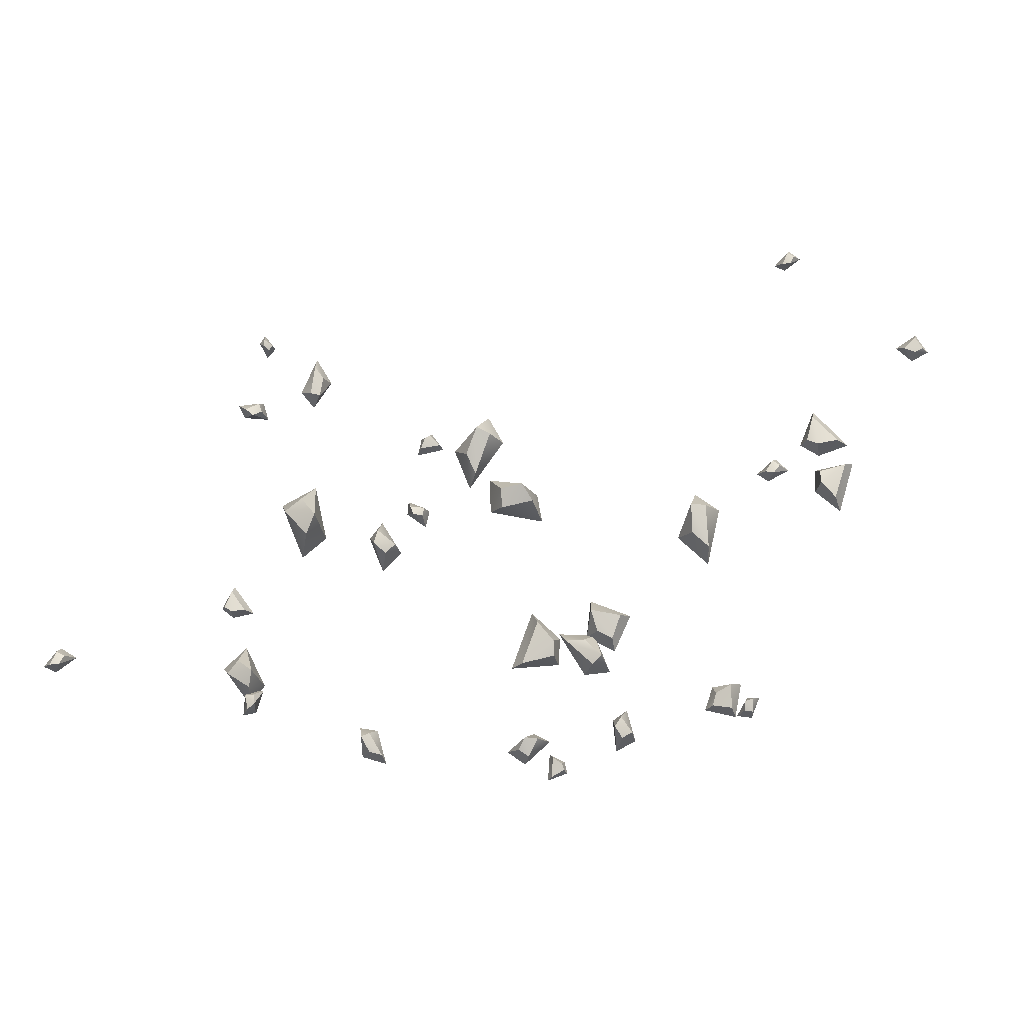
<metadata>
{"format":"obj","ext":"obj","renderer":"f3d","projection":"perspective","resolution":1024,"background":"white","views":[{"elev":77.5,"azim":-56.1,"up":"+Y"}]}
</metadata>
<code>
g NewMesh_tris_280
v -5.592 0.3436 -0.589
v -6.226 0.4045 -1.226
v -5.228 0.1035 -2.081
v -6.305 0.2232 -1.712
v -4.872 -0.4237 -2.178
v -5.34 -0.3922 -0.08697
v -5.228 0.1035 -2.081
v -5.592 0.3436 -0.589
v -6.226 0.4045 -1.226
v -5.592 0.3436 -0.589
v -6.439 -0.4357 -0.8979
v -5.592 0.3436 -0.589
v -5.34 -0.3922 -0.08697
v -6.305 0.2232 -1.712
v -6.439 -0.4357 -0.8979
v -6.486 -0.4744 -1.837
v -6.226 0.4045 -1.226
v -5.228 0.1035 -2.081
v -6.486 -0.4744 -1.837
v -4.872 -0.4237 -2.178
v -6.305 0.2232 -1.712
v -6.486 -0.4744 -1.837
v -7.887 0.4704 0.7209
v -7.66 0.5191 -0.1701
v -6.365 0.3789 0.2786
v -7.253 0.3654 -0.4826
v -6.037 -0.113 0.565
v -8.113 -0.2898 1.236
v -6.365 0.3789 0.2786
v -7.887 0.4704 0.7209
v -7.66 0.5191 -0.1701
v -7.887 0.4704 0.7209
v -7.958 -0.3792 -0.1486
v -7.887 0.4704 0.7209
v -8.113 -0.2898 1.236
v -7.253 0.3654 -0.4826
v -7.958 -0.3792 -0.1486
v -7.154 -0.3499 -0.6746
v -7.66 0.5191 -0.1701
v -6.365 0.3789 0.2786
v -7.154 -0.3499 -0.6746
v -6.037 -0.113 0.565
v -7.253 0.3654 -0.4826
v -7.154 -0.3499 -0.6746
v -19.77 -0.2247 -7.168
v -20.1 -0.02526 -6.111
v -21.66 -0.2747 -6.713
v -20.62 -0.1646 -5.733
v -22.04 -0.919 -7.002
v -19.46 -1.228 -7.657
v -21.66 -0.2747 -6.713
v -19.77 -0.2247 -7.168
v -20.1 -0.02526 -6.111
v -19.77 -0.2247 -7.168
v -19.74 -1.117 -5.975
v -19.77 -0.2247 -7.168
v -19.46 -1.228 -7.657
v -20.62 -0.1646 -5.733
v -19.74 -1.117 -5.975
v -20.75 -1.003 -5.393
v -20.1 -0.02526 -6.111
v -21.66 -0.2747 -6.713
v -20.75 -1.003 -5.393
v -22.04 -0.919 -7.002
v -20.62 -0.1646 -5.733
v -20.75 -1.003 -5.393
v -16.08 -0.5972 -15.93
v -15.61 -0.5223 -16.05
v -15.48 -0.6354 -15.33
v -15.35 -0.5906 -15.94
v -15.51 -0.9179 -15.12
v -16.35 -1.031 -15.94
v -15.48 -0.6354 -15.33
v -16.08 -0.5972 -15.93
v -15.61 -0.5223 -16.05
v -16.08 -0.5972 -15.93
v -15.65 -1.001 -16.22
v -16.08 -0.5972 -15.93
v -16.35 -1.031 -15.94
v -15.35 -0.5906 -15.94
v -15.65 -1.001 -16.22
v -15.2 -0.9629 -15.97
v -15.61 -0.5223 -16.05
v -15.48 -0.6354 -15.33
v -15.2 -0.9629 -15.97
v -15.51 -0.9179 -15.12
v -15.35 -0.5906 -15.94
v -15.2 -0.9629 -15.97
v -26.49 -0.6745 -18.24
v -26.87 -0.596 -18.71
v -26.13 -0.7464 -19.22
v -26.88 -0.6886 -19.05
v -25.88 -1.094 -19.28
v -26.36 -1.197 -17.93
v -26.13 -0.7464 -19.22
v -26.49 -0.6745 -18.24
v -26.87 -0.596 -18.71
v -26.49 -0.6745 -18.24
v -27.03 -1.179 -18.56
v -26.49 -0.6745 -18.24
v -26.36 -1.197 -17.93
v -26.88 -0.6886 -19.05
v -27.03 -1.179 -18.56
v -26.98 -1.149 -19.19
v -26.87 -0.596 -18.71
v -26.13 -0.7464 -19.22
v -26.98 -1.149 -19.19
v -25.88 -1.094 -19.28
v -26.88 -0.6886 -19.05
v -26.98 -1.149 -19.19
v -24.34 -0.2707 -3.319
v -24.35 -0.1469 -2.85
v -25.07 -0.2573 -2.906
v -24.52 -0.1889 -2.628
v -25.26 -0.5394 -2.958
v -24.27 -0.7206 -3.523
v -25.07 -0.2573 -2.906
v -24.34 -0.2707 -3.319
v -24.35 -0.1469 -2.85
v -24.34 -0.2707 -3.319
v -24.18 -0.615 -2.8
v -24.34 -0.2707 -3.319
v -24.27 -0.7206 -3.523
v -24.52 -0.1889 -2.628
v -24.18 -0.615 -2.8
v -24.54 -0.5362 -2.443
v -24.35 -0.1469 -2.85
v -25.07 -0.2573 -2.906
v -24.54 -0.5362 -2.443
v -25.26 -0.5394 -2.958
v -24.52 -0.1889 -2.628
v -24.54 -0.5362 -2.443
v -0.1175 0.2217 0.167
v -0.2622 0.2809 -0.3533
v 0.241 0.1981 0.3551
v 0.4593 0.2105 -0.2059
v -0.4023 -0.2292 0.2634
v -0.1175 0.2217 0.167
v 0.2834 -0.07432 0.6475
v 0.241 0.1981 0.3551
v -0.1175 0.2217 0.167
v -0.4023 -0.2292 0.2634
v -0.2622 0.2809 -0.3533
v 0.4593 0.2105 -0.2059
v -0.2792 -0.2631 -0.6333
v 0.6964 -0.1968 -0.2248
v -0.2622 0.2809 -0.3533
v 0.241 0.1981 0.3551
v 0.6964 -0.1968 -0.2248
v 0.2834 -0.07432 0.6475
v 0.4593 0.2105 -0.2059
v -0.2622 0.2809 -0.3533
v -0.4023 -0.2292 0.2634
v -0.2792 -0.2631 -0.6333
v -18.12 0.2259 1.013
v -17.47 0.4216 1.337
v -18.64 0.1895 1.196
v -18.3 0.3768 1.926
v -17.89 -0.4401 0.7639
v -18.12 0.2259 1.013
v -18.94 -0.247 1.038
v -18.64 0.1895 1.196
v -18.12 0.2259 1.013
v -17.89 -0.4401 0.7639
v -17.47 0.4216 1.337
v -18.3 0.3768 1.926
v -17.13 -0.2402 1.725
v -18.47 -0.1373 2.284
v -17.47 0.4216 1.337
v -18.64 0.1895 1.196
v -18.47 -0.1373 2.284
v -18.94 -0.247 1.038
v -18.3 0.3768 1.926
v -17.47 0.4216 1.337
v -17.89 -0.4401 0.7639
v -17.13 -0.2402 1.725
v -18.63 -0.3132 -4.772
v -18.03 -0.2034 -5.522
v -18.53 -0.3131 -4.055
v -17.49 -0.2327 -4.316
v -19 -1.159 -5.046
v -18.63 -0.3132 -4.772
v -18.88 -0.8051 -3.669
v -18.53 -0.3131 -4.055
v -18.63 -0.3132 -4.772
v -19 -1.159 -5.046
v -18.03 -0.2034 -5.522
v -17.49 -0.2327 -4.316
v -17.57 -1.158 -5.787
v -17.17 -0.9214 -3.955
v -18.03 -0.2034 -5.522
v -18.53 -0.3131 -4.055
v -17.17 -0.9214 -3.955
v -18.88 -0.8051 -3.669
v -17.49 -0.2327 -4.316
v -18.03 -0.2034 -5.522
v -19 -1.159 -5.046
v -17.57 -1.158 -5.787
v -18.09 0.3979 2.452
v -18.37 -0.2506 2.325
v -17.76 0.52 2.245
v -17.94 0.3898 2.759
v -17.2 -0.06027 2.691
v -18.13 -0.002424 2.884
v -17.47 0.4501 2.45
v -17.94 0.3898 2.759
v -18.09 0.3979 2.452
v -17.76 0.52 2.245
v -17.94 0.3898 2.759
v -17.47 0.4501 2.45
v -18.37 -0.2506 2.325
v -18.09 0.3979 2.452
v -18.13 -0.002424 2.884
v -17.94 0.3898 2.759
v -17.47 0.4501 2.45
v -17.46 -0.1739 2.272
v -17.2 -0.06027 2.691
v -17.76 0.52 2.245
v -17.46 -0.1739 2.272
v -17.76 0.52 2.245
v -18.37 -0.2506 2.325
v -17.46 -0.1739 2.272
v -18.62 -0.4483 -14.1
v -18.87 -1.125 -13.79
v -18.81 -0.2946 -14.48
v -18.28 -0.5067 -14.25
v -18.38 -1.006 -15.05
v -18.21 -0.9455 -14.03
v -18.58 -0.409 -14.78
v -18.28 -0.5067 -14.25
v -18.62 -0.4483 -14.1
v -18.81 -0.2946 -14.48
v -18.28 -0.5067 -14.25
v -18.58 -0.409 -14.78
v -18.87 -1.125 -13.79
v -18.62 -0.4483 -14.1
v -18.21 -0.9455 -14.03
v -18.28 -0.5067 -14.25
v -18.58 -0.409 -14.78
v -18.86 -1.06 -14.79
v -18.38 -1.006 -15.05
v -18.81 -0.2946 -14.48
v -18.86 -1.06 -14.79
v -18.81 -0.2946 -14.48
v -18.87 -1.125 -13.79
v -18.86 -1.06 -14.79
v -21.04 -0.1274 -18.96
v -20.06 -1.791 -19.06
v -21.33 0.2806 -17.99
v -21.9 -0.2798 -19.26
v -23.06 -1.452 -17.63
v -21.64 -1.371 -19.74
v -22.24 0.005902 -17.83
v -21.9 -0.2798 -19.26
v -21.04 -0.1274 -18.96
v -21.33 0.2806 -17.99
v -21.9 -0.2798 -19.26
v -22.24 0.005902 -17.83
v -20.06 -1.791 -19.06
v -21.04 -0.1274 -18.96
v -21.64 -1.371 -19.74
v -21.9 -0.2798 -19.26
v -22.24 0.005902 -17.83
v -21.74 -1.574 -17.28
v -23.06 -1.452 -17.63
v -21.33 0.2806 -17.99
v -21.74 -1.574 -17.28
v -21.33 0.2806 -17.99
v -20.06 -1.791 -19.06
v -21.74 -1.574 -17.28
v -15.71 -0.0892 -11.86
v -15.39 -1.646 -12.67
v -15.07 0.2561 -11.16
v -16.37 -0.1958 -11.33
v -15.71 -1.313 -9.619
v -16.67 -1.19 -11.76
v -15.4 0.01957 -10.36
v -16.37 -0.1958 -11.33
v -15.71 -0.0892 -11.86
v -15.07 0.2561 -11.16
v -16.37 -0.1958 -11.33
v -15.4 0.01957 -10.36
v -15.39 -1.646 -12.67
v -15.71 -0.0892 -11.86
v -16.67 -1.19 -11.76
v -16.37 -0.1958 -11.33
v -15.4 0.01957 -10.36
v -14.81 -1.473 -10.48
v -15.71 -1.313 -9.619
v -15.07 0.2561 -11.16
v -14.81 -1.473 -10.48
v -15.07 0.2561 -11.16
v -15.39 -1.646 -12.67
v -14.81 -1.473 -10.48
v -18.76 -0.07701 -22.74
v -18.79 -0.8709 -22.48
v -19.14 0.1238 -22.93
v -18.53 -0.06264 -23.07
v -19.06 -0.4478 -23.83
v -18.34 -0.5483 -23.01
v -19.1 0.09225 -23.34
v -18.53 -0.06264 -23.07
v -18.76 -0.07701 -22.74
v -19.14 0.1238 -22.93
v -18.53 -0.06264 -23.07
v -19.1 0.09225 -23.34
v -18.79 -0.8709 -22.48
v -18.76 -0.07701 -22.74
v -18.34 -0.5483 -23.01
v -18.53 -0.06264 -23.07
v -19.1 0.09225 -23.34
v -19.35 -0.6204 -23.34
v -19.06 -0.4478 -23.83
v -19.14 0.1238 -22.93
v -19.35 -0.6204 -23.34
v -19.14 0.1238 -22.93
v -18.79 -0.8709 -22.48
v -19.35 -0.6204 -23.34
v -12.64 -0.05156 -3.693
v -12.96 -1.205 -4.133
v -11.62 0.1226 -4.435
v -12.78 -0.02279 -2.75
v -10.96 -0.8456 -3.265
v -13.32 -0.6888 -2.359
v -11.28 0.02308 -3.873
v -12.64 -0.05156 -3.693
v -11.62 0.1226 -4.435
v -12.78 -0.02279 -2.75
v -11.28 0.02308 -3.873
v -12.96 -1.205 -4.133
v -12.64 -0.05156 -3.693
v -13.32 -0.6888 -2.359
v -12.78 -0.02279 -2.75
v -10.96 -0.8456 -3.265
v -11.28 0.02308 -3.873
v -10.87 -1.103 -4.559
v -11.62 0.1226 -4.435
v -11.62 0.1226 -4.435
v -12.96 -1.205 -4.133
v -10.87 -1.103 -4.559
v -19.27 -0.2869 -5.031
v -18.74 -1.192 -4.795
v -19.47 0.0157 -4.017
v -19.74 -0.4101 -5.674
v -20.48 -0.9314 -4.189
v -19.59 -1.046 -6.131
v -19.99 -0.1354 -4.141
v -19.27 -0.2869 -5.031
v -19.47 0.0157 -4.017
v -19.74 -0.4101 -5.674
v -19.99 -0.1354 -4.141
v -18.74 -1.192 -4.795
v -19.27 -0.2869 -5.031
v -19.59 -1.046 -6.131
v -19.74 -0.4101 -5.674
v -20.48 -0.9314 -4.189
v -19.99 -0.1354 -4.141
v -19.76 -0.9476 -3.337
v -19.47 0.0157 -4.017
v -19.47 0.0157 -4.017
v -18.74 -1.192 -4.795
v -19.76 -0.9476 -3.337
v -28.56 -0.3761 -10.07
v -28.88 -1.03 -10.25
v -28.22 -0.2501 -10.73
v -28.37 -0.4042 -9.537
v -27.59 -0.8872 -10.34
v -28.57 -0.8089 -9.208
v -27.89 -0.3409 -10.54
v -28.56 -0.3761 -10.07
v -28.22 -0.2501 -10.73
v -28.37 -0.4042 -9.537
v -27.89 -0.3409 -10.54
v -28.88 -1.03 -10.25
v -28.56 -0.3761 -10.07
v -28.57 -0.8089 -9.208
v -28.37 -0.4042 -9.537
v -27.59 -0.8872 -10.34
v -27.89 -0.3409 -10.54
v -27.91 -0.9757 -11.05
v -28.22 -0.2501 -10.73
v -28.22 -0.2501 -10.73
v -28.88 -1.03 -10.25
v -27.91 -0.9757 -11.05
v -15.21 -0.2785 -14.04
v -15.21 -1.386 -14.71
v -14 0.06857 -14.31
v -15.7 -0.398 -13.22
v -13.72 -1.033 -13.08
v -16.29 -1.155 -13.15
v -13.89 -0.09404 -13.67
v -15.21 -0.2785 -14.04
v -14 0.06857 -14.31
v -15.7 -0.398 -13.22
v -13.89 -0.09404 -13.67
v -15.21 -1.386 -14.71
v -15.21 -0.2785 -14.04
v -16.29 -1.155 -13.15
v -15.7 -0.398 -13.22
v -13.72 -1.033 -13.08
v -13.89 -0.09404 -13.67
v -13.12 -1.093 -14.27
v -14 0.06857 -14.31
v -14 0.06857 -14.31
v -15.21 -1.386 -14.71
v -13.12 -1.093 -14.27
v -15.9 -0.3167 -21.41
v -15.74 -1.096 -21.15
v -16.65 -0.2377 -21.05
v -15.69 -0.2481 -22
v -16.92 -0.8055 -21.94
v -15.29 -0.6653 -22.21
v -16.8 -0.2713 -21.46
v -15.9 -0.3167 -21.41
v -16.65 -0.2377 -21.05
v -15.69 -0.2481 -22
v -16.8 -0.2713 -21.46
v -15.74 -1.096 -21.15
v -15.9 -0.3167 -21.41
v -15.29 -0.6653 -22.21
v -15.69 -0.2481 -22
v -16.92 -0.8055 -21.94
v -16.8 -0.2713 -21.46
v -17.14 -1.042 -21.13
v -16.65 -0.2377 -21.05
v -16.65 -0.2377 -21.05
v -15.74 -1.096 -21.15
v -17.14 -1.042 -21.13
v -7.924 0.04393 -2.116
v -7.748 -0.6074 -1.661
v -8.358 0.1926 -2.146
v -7.889 -0.0561 -2.489
v -8.655 -0.6153 -2.735
v -7.645 -0.497 -2.391
v -8.516 0.03453 -2.485
v -7.924 0.04393 -2.116
v -8.358 0.1926 -2.146
v -7.889 -0.0561 -2.489
v -8.516 0.03453 -2.485
v -7.748 -0.6074 -1.661
v -7.924 0.04393 -2.116
v -7.645 -0.497 -2.391
v -7.889 -0.0561 -2.489
v -8.516 0.03453 -2.485
v -8.653 -0.6097 -2.161
v -8.655 -0.6153 -2.735
v -8.358 0.1926 -2.146
v -8.358 0.1926 -2.146
v -7.748 -0.6074 -1.661
v -8.653 -0.6097 -2.161
v -21.99 0.07227 -1.299
v -22.53 -0.8344 -1.2
v -21.76 0.2289 -1.832
v -21.54 0.01614 -1.066
v -20.8 -0.7288 -1.787
v -21.72 -0.5469 -0.7496
v -21.25 0.07398 -1.838
v -21.99 0.07227 -1.299
v -21.76 0.2289 -1.832
v -21.54 0.01614 -1.066
v -21.25 0.07398 -1.838
v -22.53 -0.8344 -1.2
v -21.99 0.07227 -1.299
v -21.72 -0.5469 -0.7496
v -21.54 0.01614 -1.066
v -21.25 0.07398 -1.838
v -21.49 -0.8283 -2.056
v -20.8 -0.7288 -1.787
v -21.76 0.2289 -1.832
v -21.76 0.2289 -1.832
v -22.53 -0.8344 -1.2
v -21.49 -0.8283 -2.056
v -20.96 -0.2602 -14.47
v -21.58 -1.344 -14.26
v -20.89 -0.01959 -15.13
v -20.38 -0.3519 -14.36
v -19.8 -1.162 -15.51
v -20.49 -1.052 -14
v -20.32 -0.2035 -15.33
v -20.96 -0.2602 -14.47
v -20.89 -0.01959 -15.13
v -20.38 -0.3519 -14.36
v -20.32 -0.2035 -15.33
v -21.58 -1.344 -14.26
v -20.96 -0.2602 -14.47
v -20.49 -1.052 -14
v -20.38 -0.3519 -14.36
v -20.32 -0.2035 -15.33
v -20.69 -1.25 -15.59
v -19.8 -1.162 -15.51
v -20.89 -0.01959 -15.13
v -20.89 -0.01959 -15.13
v -21.58 -1.344 -14.26
v -20.69 -1.25 -15.59
v -24.89 -0.1852 -4.733
v -25.17 -1.178 -5.124
v -24.3 0.01763 -4.798
v -24.88 -0.2117 -4.207
v -23.8 -0.8891 -3.834
v -25.21 -0.8231 -4.176
v -24.04 -0.09664 -4.328
v -24.89 -0.1852 -4.733
v -24.3 0.01763 -4.798
v -24.88 -0.2117 -4.207
v -24.04 -0.09664 -4.328
v -25.17 -1.178 -5.124
v -24.89 -0.1852 -4.733
v -25.21 -0.8231 -4.176
v -24.88 -0.2117 -4.207
v -24.04 -0.09664 -4.328
v -23.88 -1.045 -4.594
v -23.8 -0.8891 -3.834
v -24.3 0.01763 -4.798
v -24.3 0.01763 -4.798
v -25.17 -1.178 -5.124
v -23.88 -1.045 -4.594
v -28.49 -0.356 -17.12
v -27.78 -1.67 -17.38
v -28.52 -0.03162 -16.33
v -29.2 -0.47 -17.18
v -29.77 -1.379 -15.7
v -29.11 -1.33 -17.59
v -29.18 -0.2403 -16.02
v -28.49 -0.356 -17.12
v -28.52 -0.03162 -16.33
v -29.2 -0.47 -17.18
v -29.18 -0.2403 -16.02
v -27.78 -1.67 -17.38
v -28.49 -0.356 -17.12
v -29.11 -1.33 -17.59
v -29.2 -0.47 -17.18
v -29.18 -0.2403 -16.02
v -28.71 -1.484 -15.7
v -29.77 -1.379 -15.7
v -28.52 -0.03162 -16.33
v -28.52 -0.03162 -16.33
v -27.78 -1.67 -17.38
v -28.71 -1.484 -15.7
v -16.27 0.127 -24.08
v -16.52 -0.3931 -24.06
v -16.27 0.3 -24.36
v -15.99 0.09004 -24.08
v -15.79 -0.1494 -24.7
v -16.01 -0.2606 -23.98
v -16.02 0.2501 -24.5
v -16.27 0.127 -24.08
v -16.27 0.3 -24.36
v -15.99 0.09004 -24.08
v -16.02 0.2501 -24.5
v -16.52 -0.3931 -24.06
v -16.27 0.127 -24.08
v -16.01 -0.2606 -23.98
v -15.99 0.09004 -24.08
v -16.02 0.2501 -24.5
v -16.19 -0.2031 -24.69
v -15.79 -0.1494 -24.7
v -16.27 0.3 -24.36
v -16.27 0.3 -24.36
v -16.52 -0.3931 -24.06
v -16.19 -0.2031 -24.69
v -32.56 -0.5439 -23.62
v -32.36 -1.294 -23.31
v -32.99 -0.3651 -23.53
v -32.61 -0.5792 -24.01
v -33.47 -1.059 -24.2
v -32.38 -1.056 -24.04
v -33.23 -0.4549 -23.87
v -32.56 -0.5439 -23.62
v -32.99 -0.3651 -23.53
v -32.61 -0.5792 -24.01
v -33.23 -0.4549 -23.87
v -32.36 -1.294 -23.31
v -32.56 -0.5439 -23.62
v -32.38 -1.056 -24.04
v -32.61 -0.5792 -24.01
v -33.23 -0.4549 -23.87
v -33.36 -1.158 -23.63
v -33.47 -1.059 -24.2
v -32.99 -0.3651 -23.53
v -32.99 -0.3651 -23.53
v -32.36 -1.294 -23.31
v -33.36 -1.158 -23.63
v 0.7577 0.016 -6.812
v 1.025 -0.5827 -6.553
v 0.3746 0.1057 -6.75
v 0.7334 -0.0156 -7.146
v 0.08219 -0.5299 -7.322
v 0.9862 -0.3809 -7.166
v 0.1962 0.002182 -7.036
v 0.7577 0.016 -6.812
v 0.3746 0.1057 -6.75
v 0.7334 -0.0156 -7.146
v 0.1962 0.002182 -7.036
v 1.025 -0.5827 -6.553
v 0.7577 0.016 -6.812
v 0.9862 -0.3809 -7.166
v 0.7334 -0.0156 -7.146
v 0.1962 0.002182 -7.036
v 0.1766 -0.6023 -6.839
v 0.08219 -0.5299 -7.322
v 0.3746 0.1057 -6.75
v 0.3746 0.1057 -6.75
v 1.025 -0.5827 -6.553
v 0.1766 -0.6023 -6.839
v -29.32 -0.5803 -15.73
v -28.94 -1.263 -15.57
v -29.63 -0.4179 -15.44
v -29.57 -0.6475 -16.01
v -30.31 -1.148 -15.66
v -29.37 -1.095 -16.13
v -29.98 -0.5383 -15.56
v -29.32 -0.5803 -15.73
v -29.63 -0.4179 -15.44
v -29.57 -0.6475 -16.01
v -29.98 -0.5383 -15.56
v -28.94 -1.263 -15.57
v -29.32 -0.5803 -15.73
v -29.37 -1.095 -16.13
v -29.57 -0.6475 -16.01
v -29.98 -0.5383 -15.56
v -29.9 -1.192 -15.27
v -30.31 -1.148 -15.66
v -29.63 -0.4179 -15.44
v -29.63 -0.4179 -15.44
v -28.94 -1.263 -15.57
v -29.9 -1.192 -15.27
f 9 11 10
f 11 13 12
f 18 20 19
f 21 18 22
f 31 33 32
f 33 35 34
f 40 42 41
f 43 40 44
f 53 55 54
f 55 57 56
f 62 64 63
f 65 62 66
f 75 77 76
f 77 79 78
f 84 86 85
f 87 84 88
f 97 99 98
f 99 101 100
f 106 108 107
f 109 106 110
f 119 121 120
f 121 123 122
f 128 130 129
f 131 128 132
f 141 143 142
f 152 154 153
f 163 165 164
f 174 176 175
f 185 187 186
f 196 198 197
f 199 201 200
f 202 204 203
f 205 206 203
f 215 217 216
f 218 215 219
f 220 222 221
f 223 225 224
f 226 228 227
f 229 230 227
f 239 241 240
f 242 239 243
f 244 246 245
f 247 249 248
f 250 252 251
f 253 254 251
f 263 265 264
f 266 263 267
f 268 270 269
f 271 273 272
f 274 276 275
f 277 278 275
f 287 289 288
f 290 287 291
f 292 294 293
f 295 297 296
f 298 300 299
f 301 302 299
f 311 313 312
f 314 311 315
f 316 318 317
f 319 321 320
f 338 340 339
f 341 343 342
f 360 362 361
f 363 365 364
f 382 384 383
f 385 387 386
f 404 406 405
f 407 409 408
f 426 428 427
f 429 431 430
f 448 450 449
f 451 453 452
f 470 472 471
f 473 475 474
f 492 494 493
f 495 497 496
f 514 516 515
f 517 519 518
f 536 538 537
f 539 541 540
f 558 560 559
f 561 563 562
f 580 582 581
f 583 585 584
f 602 604 603
f 605 607 606
f 624 626 625
f 3 4 2
f 3 2 1
f 7 8 6
f 7 6 5
f 14 16 15
f 14 15 17
f 25 26 24
f 25 24 23
f 29 30 28
f 29 28 27
f 36 38 37
f 36 37 39
f 47 48 46
f 47 46 45
f 51 52 50
f 51 50 49
f 58 60 59
f 58 59 61
f 69 70 68
f 69 68 67
f 73 74 72
f 73 72 71
f 80 82 81
f 80 81 83
f 91 92 90
f 91 90 89
f 95 96 94
f 95 94 93
f 102 104 103
f 102 103 105
f 113 114 112
f 113 112 111
f 117 118 116
f 117 116 115
f 124 126 125
f 124 125 127
f 135 136 134
f 135 134 133
f 139 140 138
f 139 138 137
f 144 146 145
f 144 145 147
f 148 150 149
f 148 149 151
f 157 158 156
f 157 156 155
f 161 162 160
f 161 160 159
f 166 168 167
f 166 167 169
f 170 172 171
f 170 171 173
f 179 180 178
f 179 178 177
f 183 184 182
f 183 182 181
f 188 190 189
f 188 189 191
f 192 194 193
f 192 193 195
f 209 210 208
f 209 208 207
f 213 214 212
f 213 212 211
f 233 234 232
f 233 232 231
f 237 238 236
f 237 236 235
f 257 258 256
f 257 256 255
f 261 262 260
f 261 260 259
f 281 282 280
f 281 280 279
f 285 286 284
f 285 284 283
f 305 306 304
f 305 304 303
f 309 310 308
f 309 308 307
f 322 324 323
f 322 323 325
f 328 329 327
f 328 327 326
f 332 333 331
f 332 331 330
f 336 337 335
f 336 335 334
f 344 346 345
f 344 345 347
f 350 351 349
f 350 349 348
f 354 355 353
f 354 353 352
f 358 359 357
f 358 357 356
f 366 368 367
f 366 367 369
f 372 373 371
f 372 371 370
f 376 377 375
f 376 375 374
f 380 381 379
f 380 379 378
f 388 390 389
f 388 389 391
f 394 395 393
f 394 393 392
f 398 399 397
f 398 397 396
f 402 403 401
f 402 401 400
f 410 412 411
f 410 411 413
f 416 417 415
f 416 415 414
f 420 421 419
f 420 419 418
f 424 425 423
f 424 423 422
f 432 434 433
f 432 433 435
f 438 439 437
f 438 437 436
f 442 443 441
f 442 441 440
f 444 446 445
f 444 445 447
f 454 456 455
f 454 455 457
f 460 461 459
f 460 459 458
f 464 465 463
f 464 463 462
f 466 468 467
f 466 467 469
f 476 478 477
f 476 477 479
f 482 483 481
f 482 481 480
f 486 487 485
f 486 485 484
f 488 490 489
f 488 489 491
f 498 500 499
f 498 499 501
f 504 505 503
f 504 503 502
f 508 509 507
f 508 507 506
f 510 512 511
f 510 511 513
f 520 522 521
f 520 521 523
f 526 527 525
f 526 525 524
f 530 531 529
f 530 529 528
f 532 534 533
f 532 533 535
f 542 544 543
f 542 543 545
f 548 549 547
f 548 547 546
f 552 553 551
f 552 551 550
f 554 556 555
f 554 555 557
f 564 566 565
f 564 565 567
f 570 571 569
f 570 569 568
f 574 575 573
f 574 573 572
f 576 578 577
f 576 577 579
f 586 588 587
f 586 587 589
f 592 593 591
f 592 591 590
f 596 597 595
f 596 595 594
f 598 600 599
f 598 599 601
f 608 610 609
f 608 609 611
f 614 615 613
f 614 613 612
f 618 619 617
f 618 617 616
f 620 622 621
f 620 621 623

</code>
